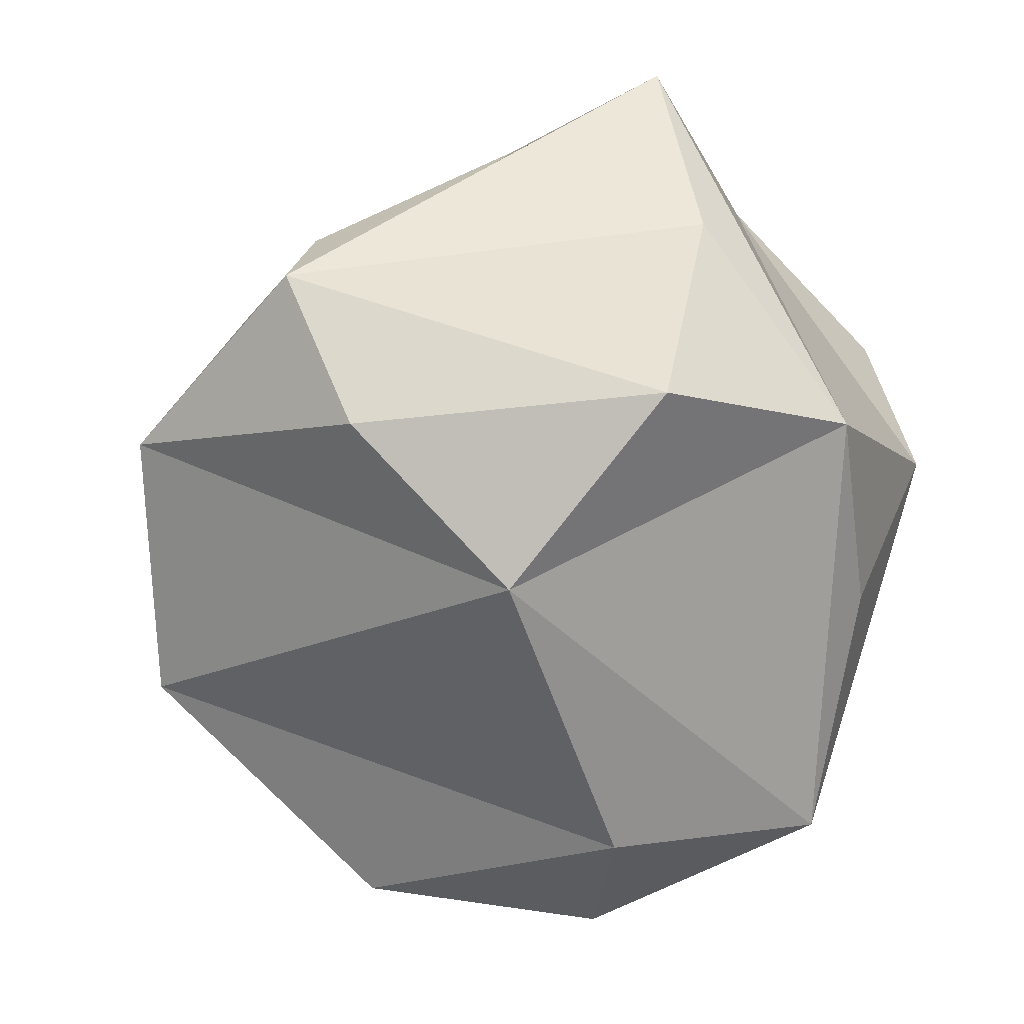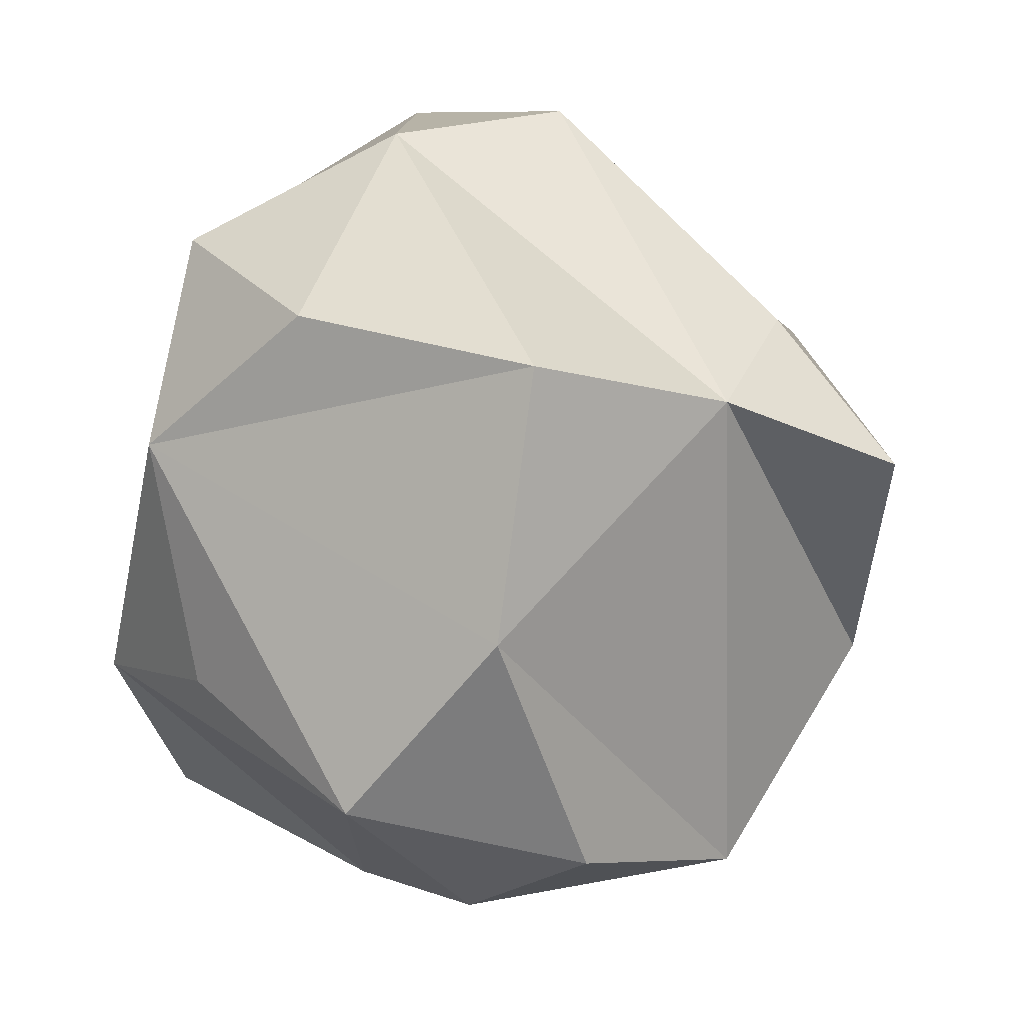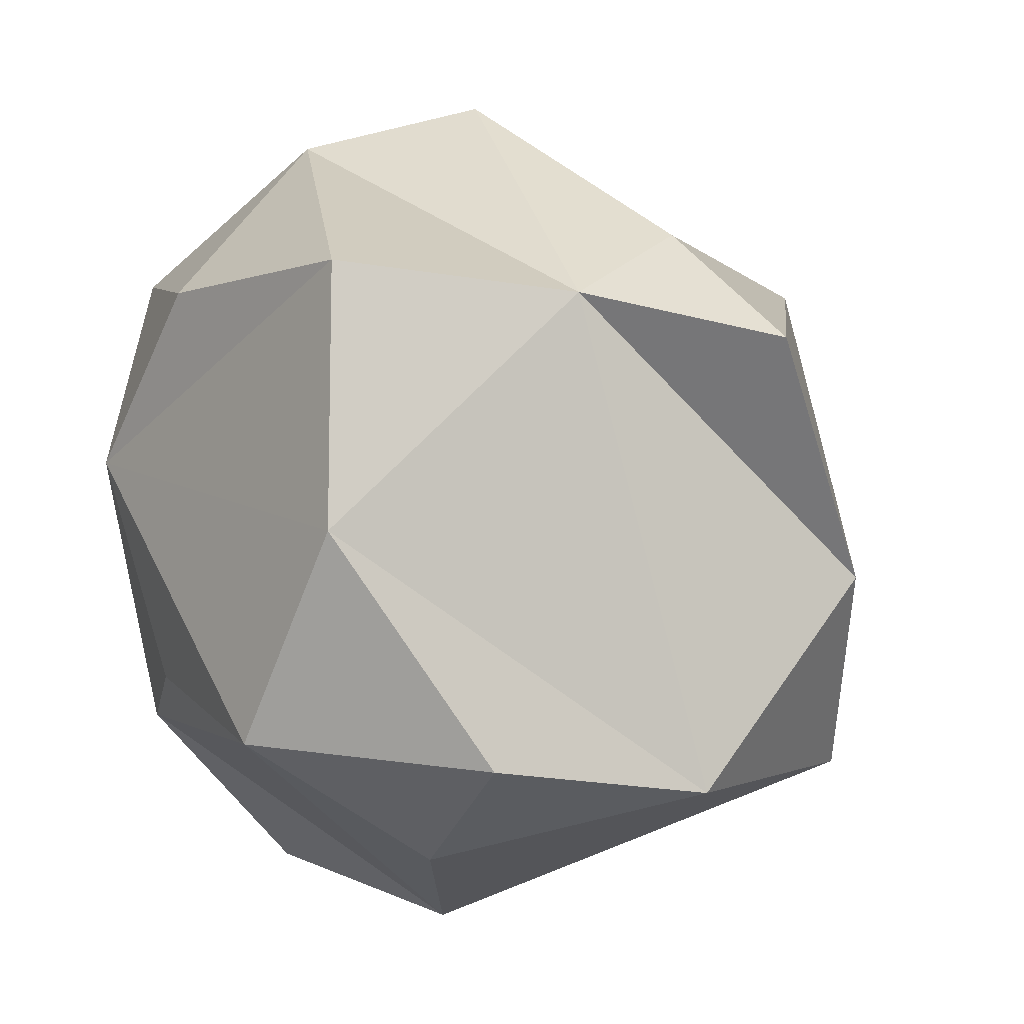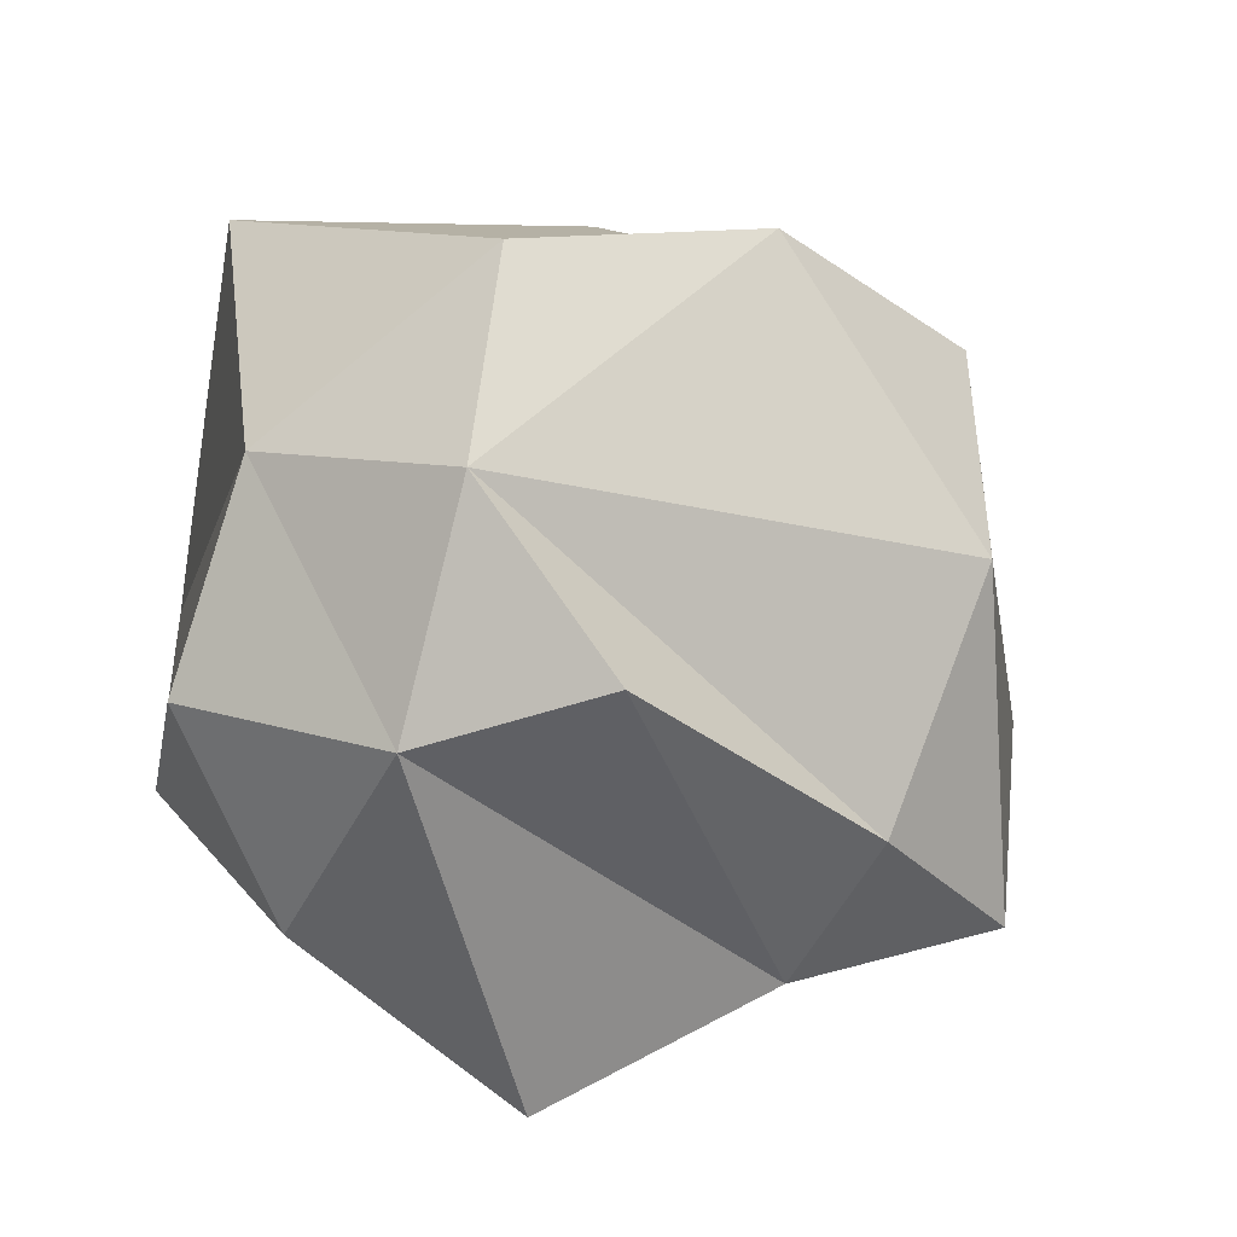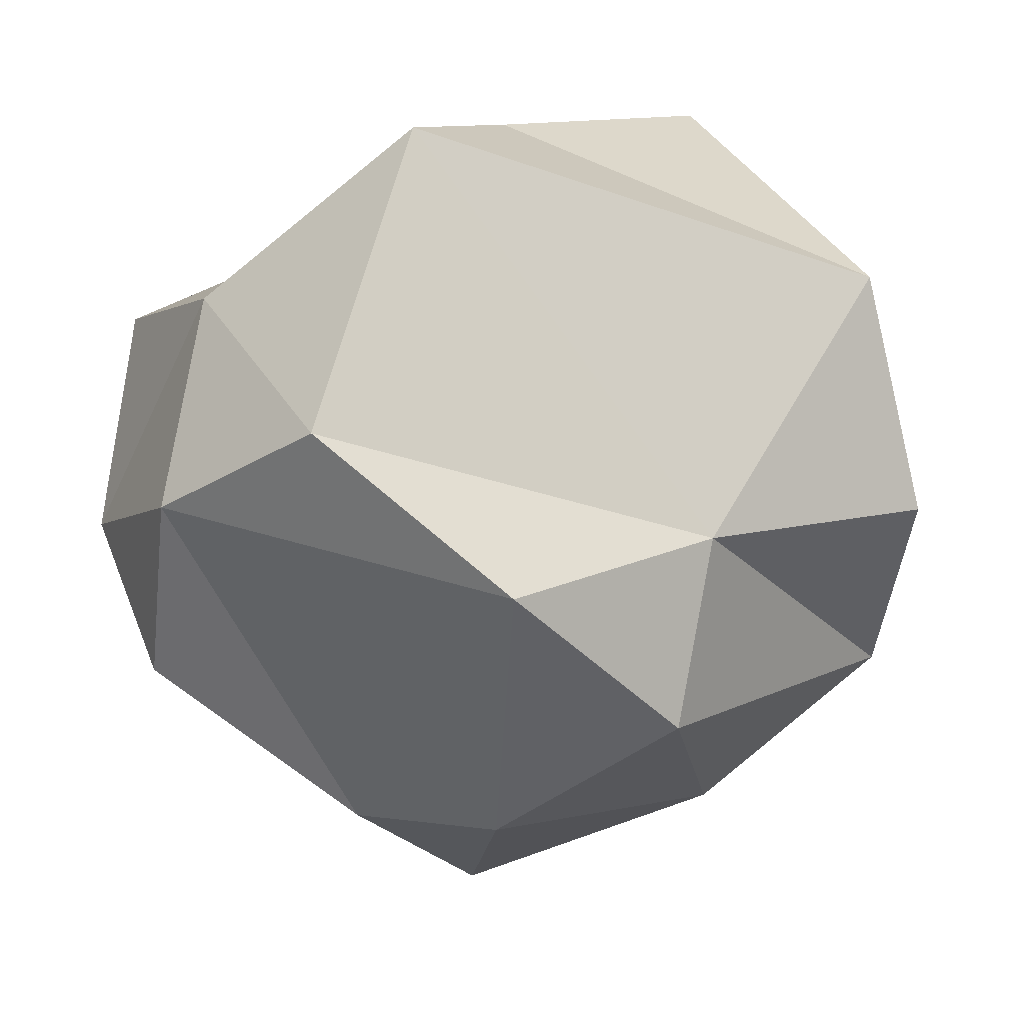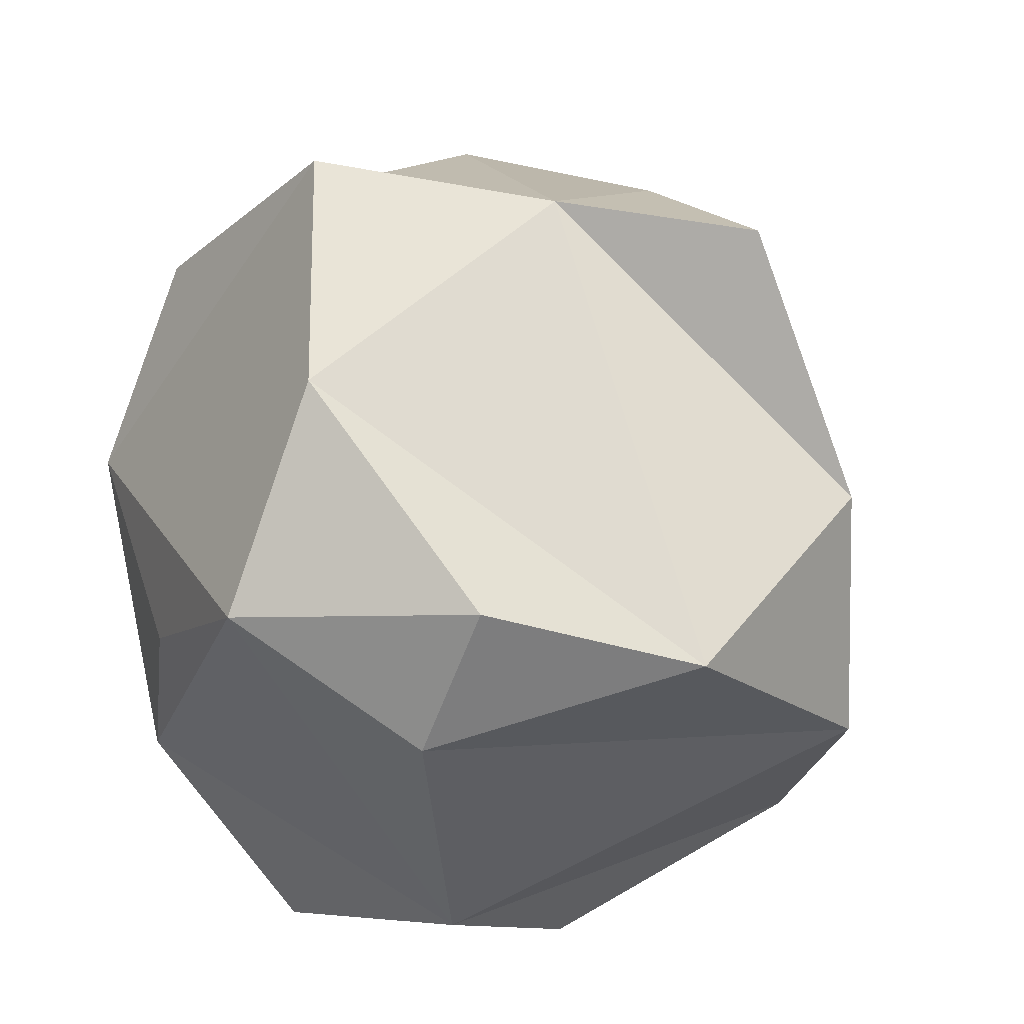
<metadata>
{"format":"obj","ext":"obj","renderer":"f3d","projection":"perspective","resolution":1024,"background":"white","views":[{"elev":-46.7,"azim":153.8,"up":"+Z"},{"elev":-12.1,"azim":-68.0,"up":"+Z"},{"elev":-28.2,"azim":-44.3,"up":"+Z"},{"elev":67.3,"azim":-56.3,"up":"+Z"},{"elev":13.0,"azim":38.0,"up":"+Y"},{"elev":-49.2,"azim":-41.0,"up":"+Z"}]}
</metadata>
<code>
o Icosphere
v -0.0688 -1.092 0.07032
v 0.8122 -0.426 0.4103
v -0.3474 -0.3757 0.9331
v -0.9212 -0.5353 0.1459
v -0.3156 -0.42 -0.8415
v 0.784 -0.4703 -0.5054
v 0.2416 0.2845 1.007
v -0.7288 0.3922 0.5922
v -0.5792 0.4321 -0.4183
v 0.321 0.4276 -0.7887
v 0.9205 0.5525 -0.2022
v 0.05545 0.8846 0.09094
v -0.1611 -0.8457 0.4186
v 0.3895 -0.7261 0.5475
v 0.4407 -0.8476 -0.258
v -0.4306 -0.8035 0.1598
v -0.7899 -0.3989 -0.4184
v 0.1775 -0.5933 -0.7987
v 0.8266 0.002611 0.303
v 1.041 -0.001188 -0.2565
v -0.1895 0.06509 1.047
v 0.6422 -0.06691 0.803
v -0.919 0.01962 0.317
v -0.6351 -0.08136 0.8191
v -0.6648 0.01076 -0.7476
v -0.1945 -0.08511 -0.9177
v -0.2945 0.5062 0.7851
v -0.7757 0.4655 0.0994
v 0.7274 0.4947 -0.5323
v 0.1698 0.9144 0.569
v -0.3272 0.8037 -0.32
v 0.1732 0.8738 -0.5423
f 1 14 13
f 23 28 4
f 1 13 16
f 16 15 1
f 18 16 17
f 24 4 16
f 30 31 27
f 20 10 29
f 5 17 25
f 2 19 22
f 3 21 24
f 6 20 19
f 5 25 26
f 25 31 10
f 9 28 31
f 29 10 32
f 32 31 12
f 9 31 25
f 10 26 25
f 10 31 32
f 11 12 30
f 27 7 30
f 7 22 19
f 19 11 30
f 20 29 11
f 29 32 11
f 2 6 19
f 23 8 28
f 24 27 8
f 24 21 27
f 21 7 27
f 7 19 30
f 18 5 26
f 11 32 12
f 2 15 6
f 14 15 2
f 23 24 8
f 18 26 6
f 26 10 6
f 21 22 7
f 3 13 21
f 21 13 14
f 19 20 11
f 28 25 17
f 28 9 25
f 15 18 6
f 16 13 3
f 16 3 24
f 15 16 18
f 4 24 23
f 16 4 17
f 14 2 22
f 17 5 18
f 20 6 10
f 17 4 28
f 27 31 28
f 14 1 15
f 30 12 31
f 14 22 21
f 8 27 28

</code>
